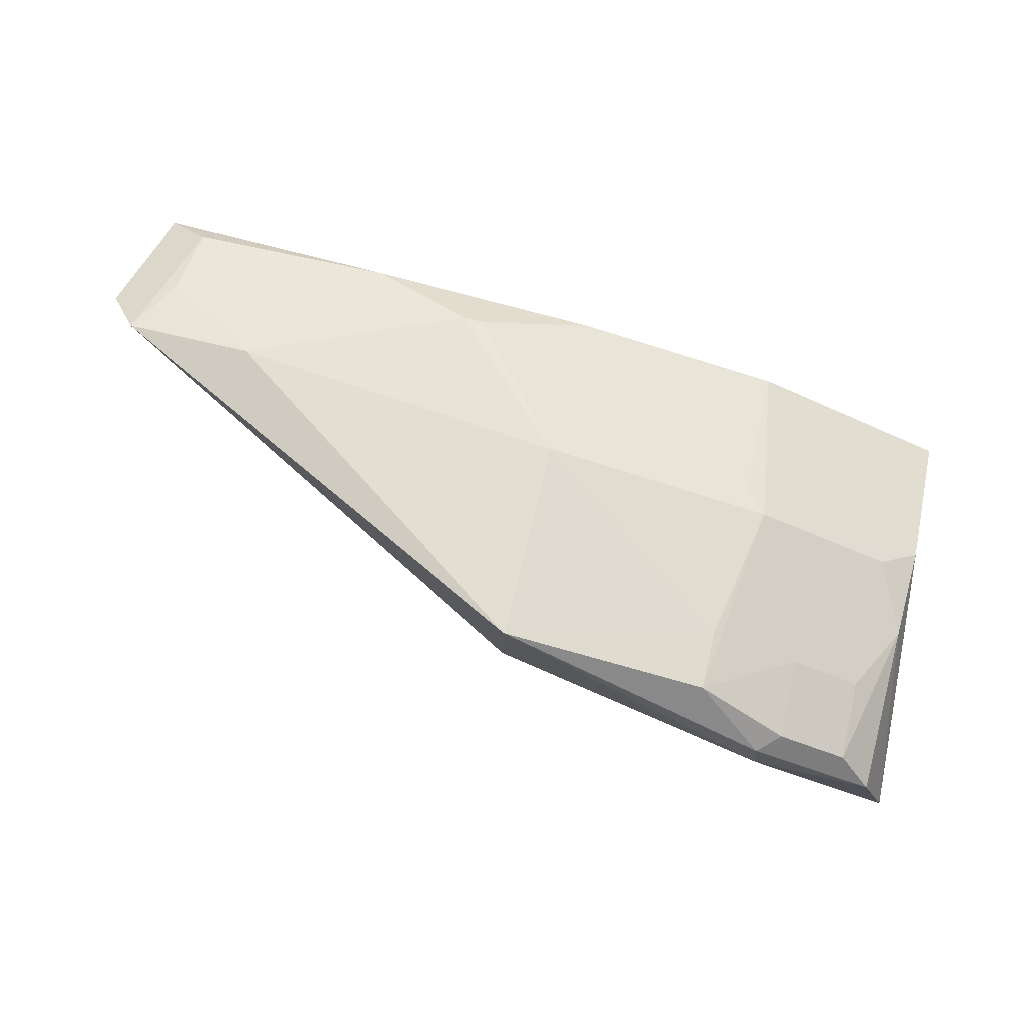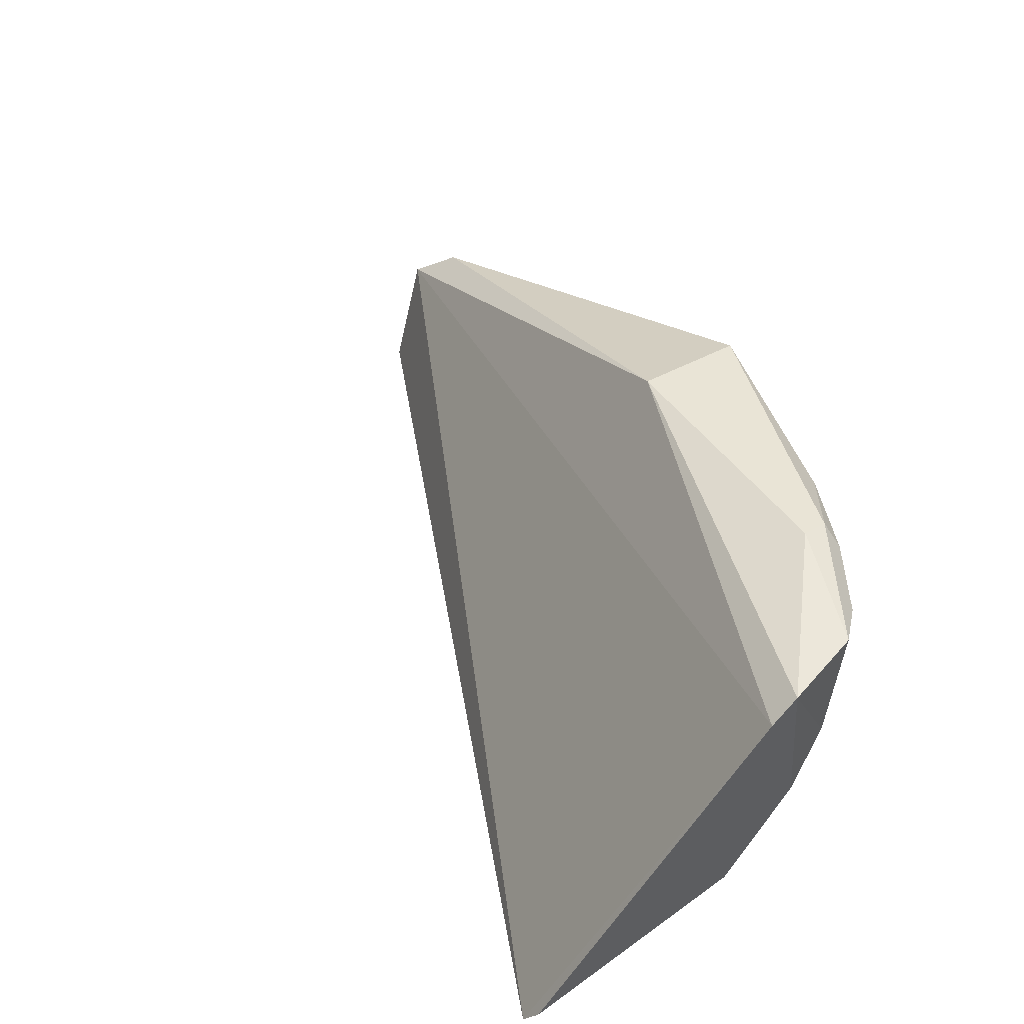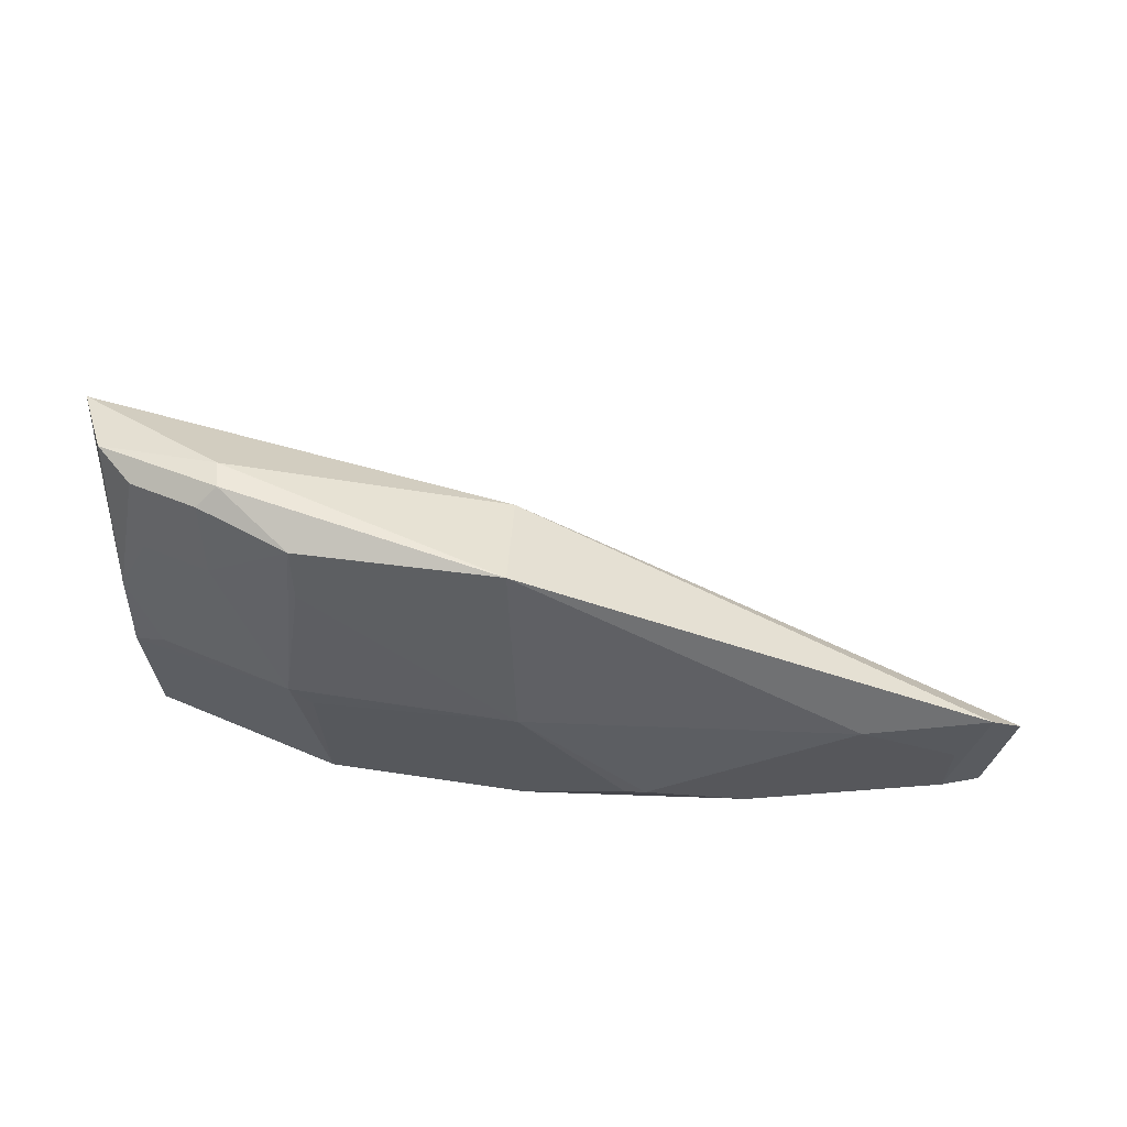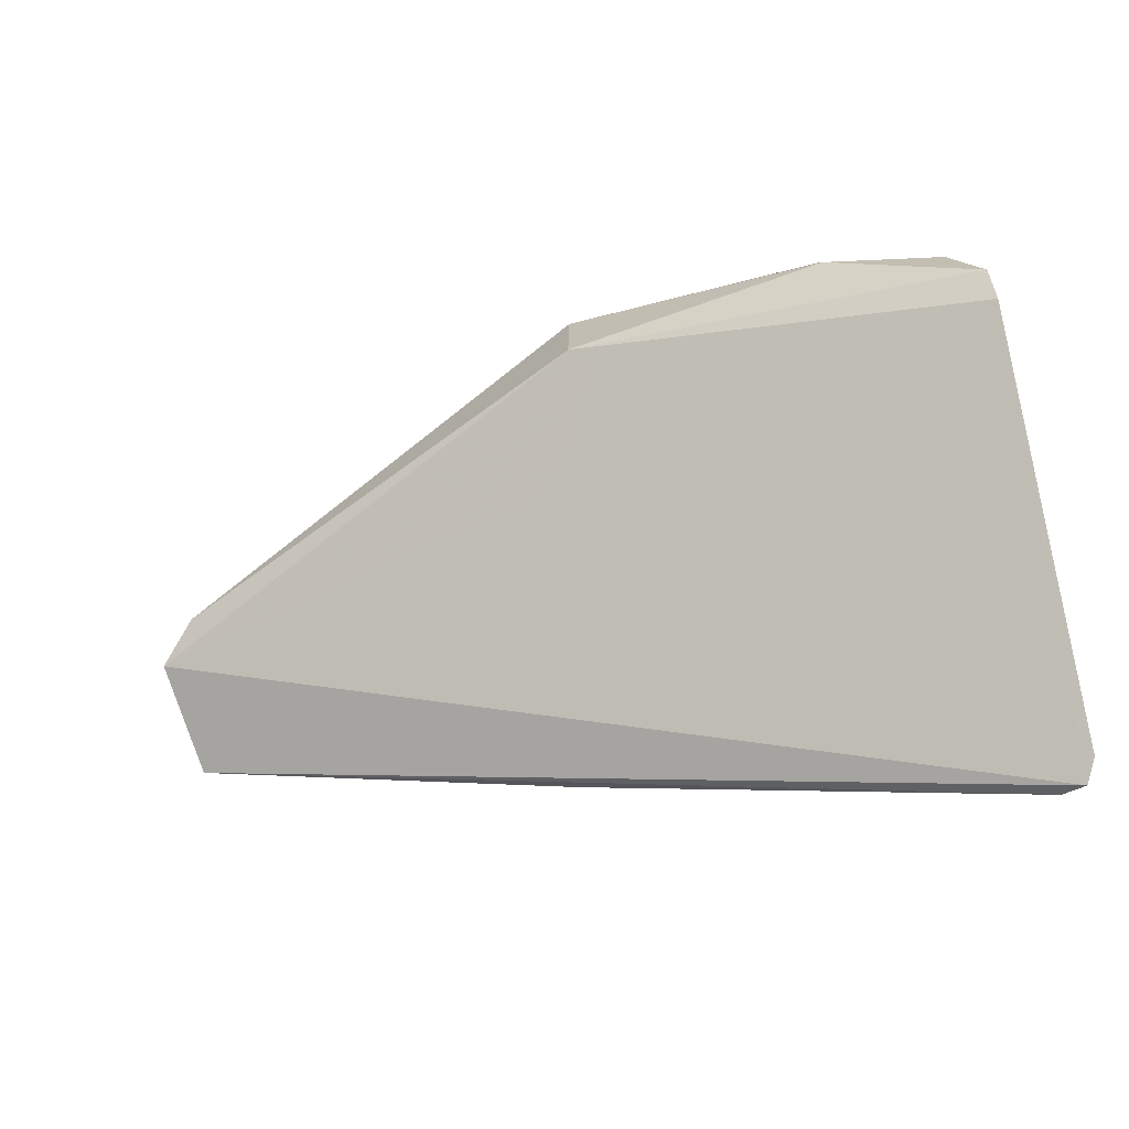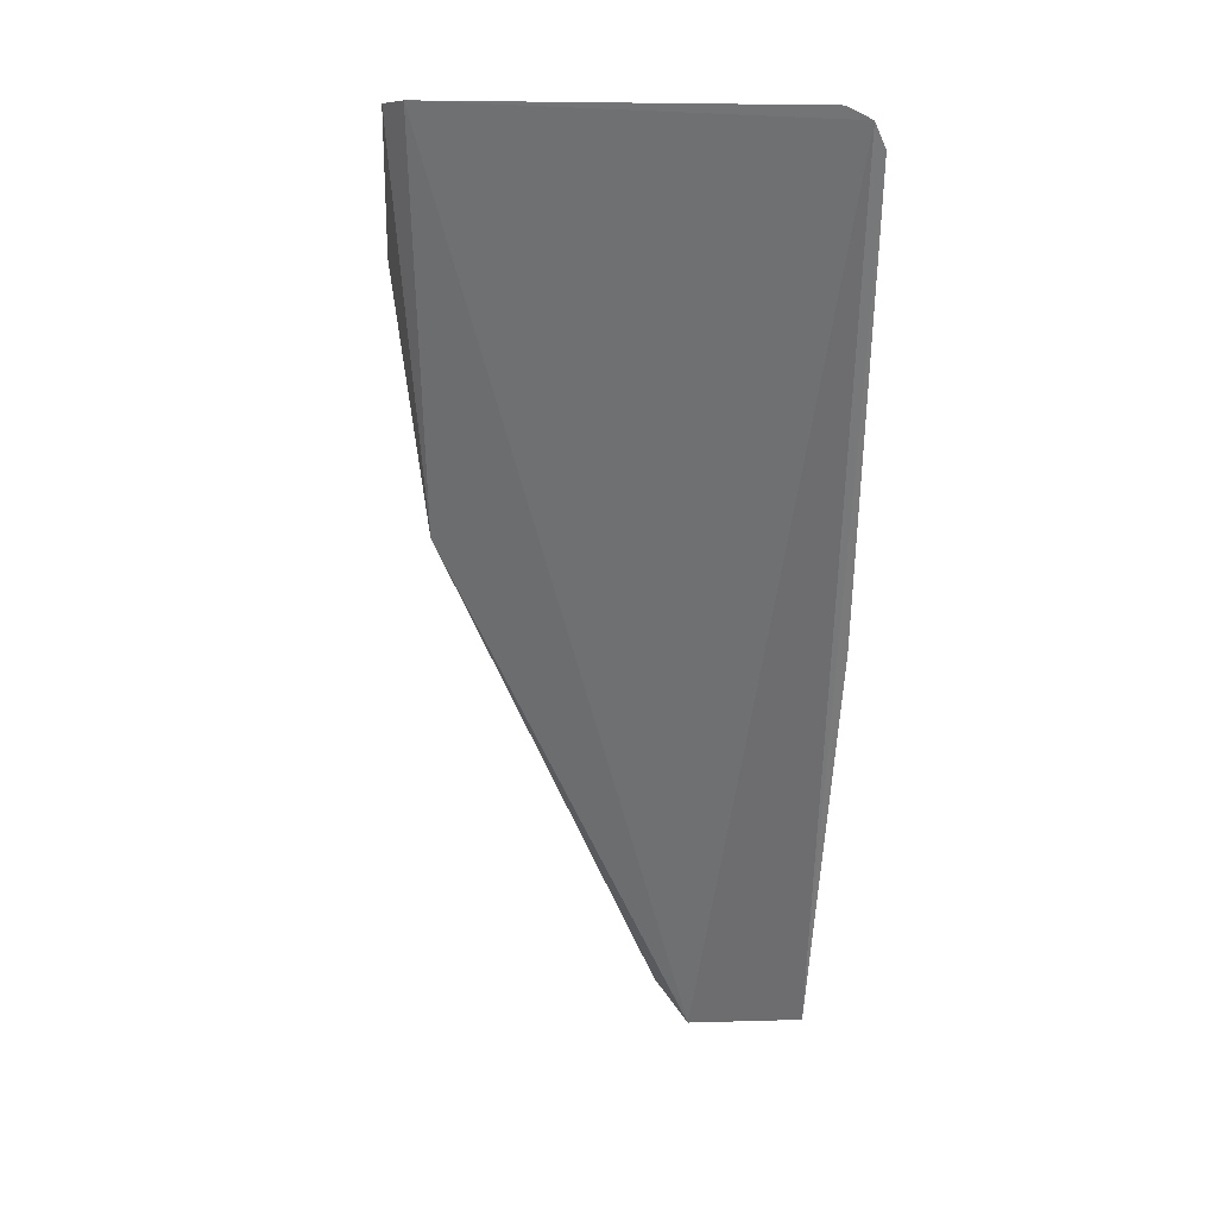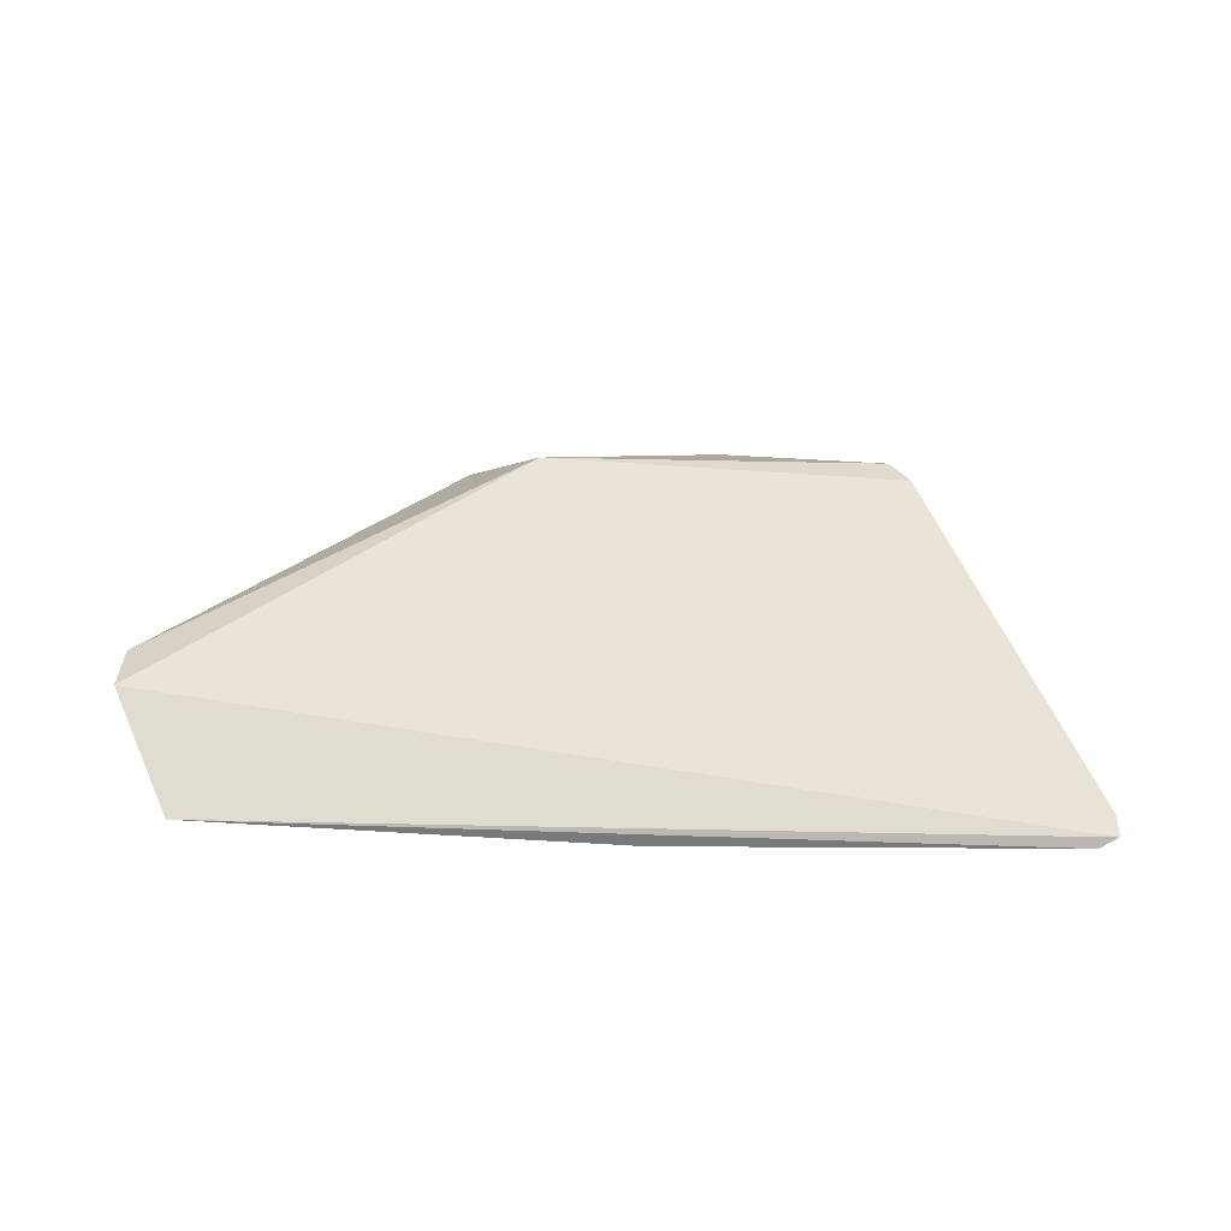
<metadata>
{"format":"obj","ext":"obj","renderer":"f3d","projection":"perspective","resolution":1024,"background":"white","views":[{"elev":77.2,"azim":15.0,"up":"+Y"},{"elev":53.1,"azim":59.3,"up":"+Z"},{"elev":37.0,"azim":-177.2,"up":"+Z"},{"elev":-67.8,"azim":10.8,"up":"+Y"},{"elev":-78.0,"azim":89.2,"up":"+Y"},{"elev":-7.2,"azim":-44.6,"up":"+Z"}]}
</metadata>
<code>
v 0.2357 0.266 0.02337
v 0.2408 0.2711 0.03323
v -0.1692 0.4365 0.07474
v 0.05285 0.4913 0.1908
v 0.2267 0.3855 0.03246
v 0.2405 0.3823 0.1981
v -0.1588 0.4161 0.02458
v 0.05252 0.4437 0.1923
v 0.2112 0.4454 0.1987
v 0.02427 0.3507 0.01704
v -0.004597 0.4585 0.04811
v -0.154 0.452 0.09004
v 0.2254 0.4285 0.1341
v 0.1736 0.4457 0.2106
v 0.1397 0.4298 0.03241
v 0.2255 0.271 0.01826
v -0.09635 0.4638 0.0911
v 0.2265 0.4305 0.2069
v 0.2269 0.4163 0.09283
v 0.1505 0.4604 0.1035
v 0.2391 0.3948 0.208
v 0.172 0.4578 0.2074
v 0.05017 0.4441 0.0326
v 0.0505 0.4765 0.103
v -0.1397 0.4298 0.03241
v 0.1796 0.4581 0.1645
v 0.2109 0.4297 0.1035
v 0.1409 0.4734 0.1641
v 0.004597 0.4585 0.04811
v 0.1409 0.458 0.09379
v -0.141 0.4438 0.06305
v -0.05017 0.4441 0.0326
v 0.2098 0.4427 0.1646
v 0.1416 0.4774 0.1895
v 0.181 0.4608 0.1987
f 5 2 1
f 6 2 5
f 6 1 2
f 6 3 1
f 7 1 3
f 8 3 6
f 12 8 4
f 12 3 8
f 14 4 8
f 16 5 1
f 16 1 7
f 16 7 10
f 16 15 5
f 16 10 15
f 17 12 4
f 18 13 9
f 19 6 5
f 19 5 15
f 20 19 15
f 21 14 8
f 21 8 6
f 21 18 14
f 21 13 18
f 21 19 13
f 21 6 19
f 22 4 14
f 22 14 18
f 23 15 10
f 23 10 7
f 24 17 4
f 24 11 17
f 25 7 3
f 25 3 12
f 27 13 19
f 27 19 20
f 28 24 4
f 28 20 24
f 29 11 24
f 30 24 20
f 30 20 15
f 30 29 24
f 30 15 23
f 30 23 29
f 31 25 12
f 31 12 17
f 32 23 7
f 32 7 25
f 32 29 23
f 32 11 29
f 32 25 31
f 32 31 17
f 32 17 11
f 33 9 13
f 33 20 26
f 33 27 20
f 33 13 27
f 34 26 20
f 34 20 28
f 34 28 4
f 34 4 22
f 35 26 34
f 35 33 26
f 35 9 33
f 35 34 22
f 35 22 18
f 35 18 9

</code>
